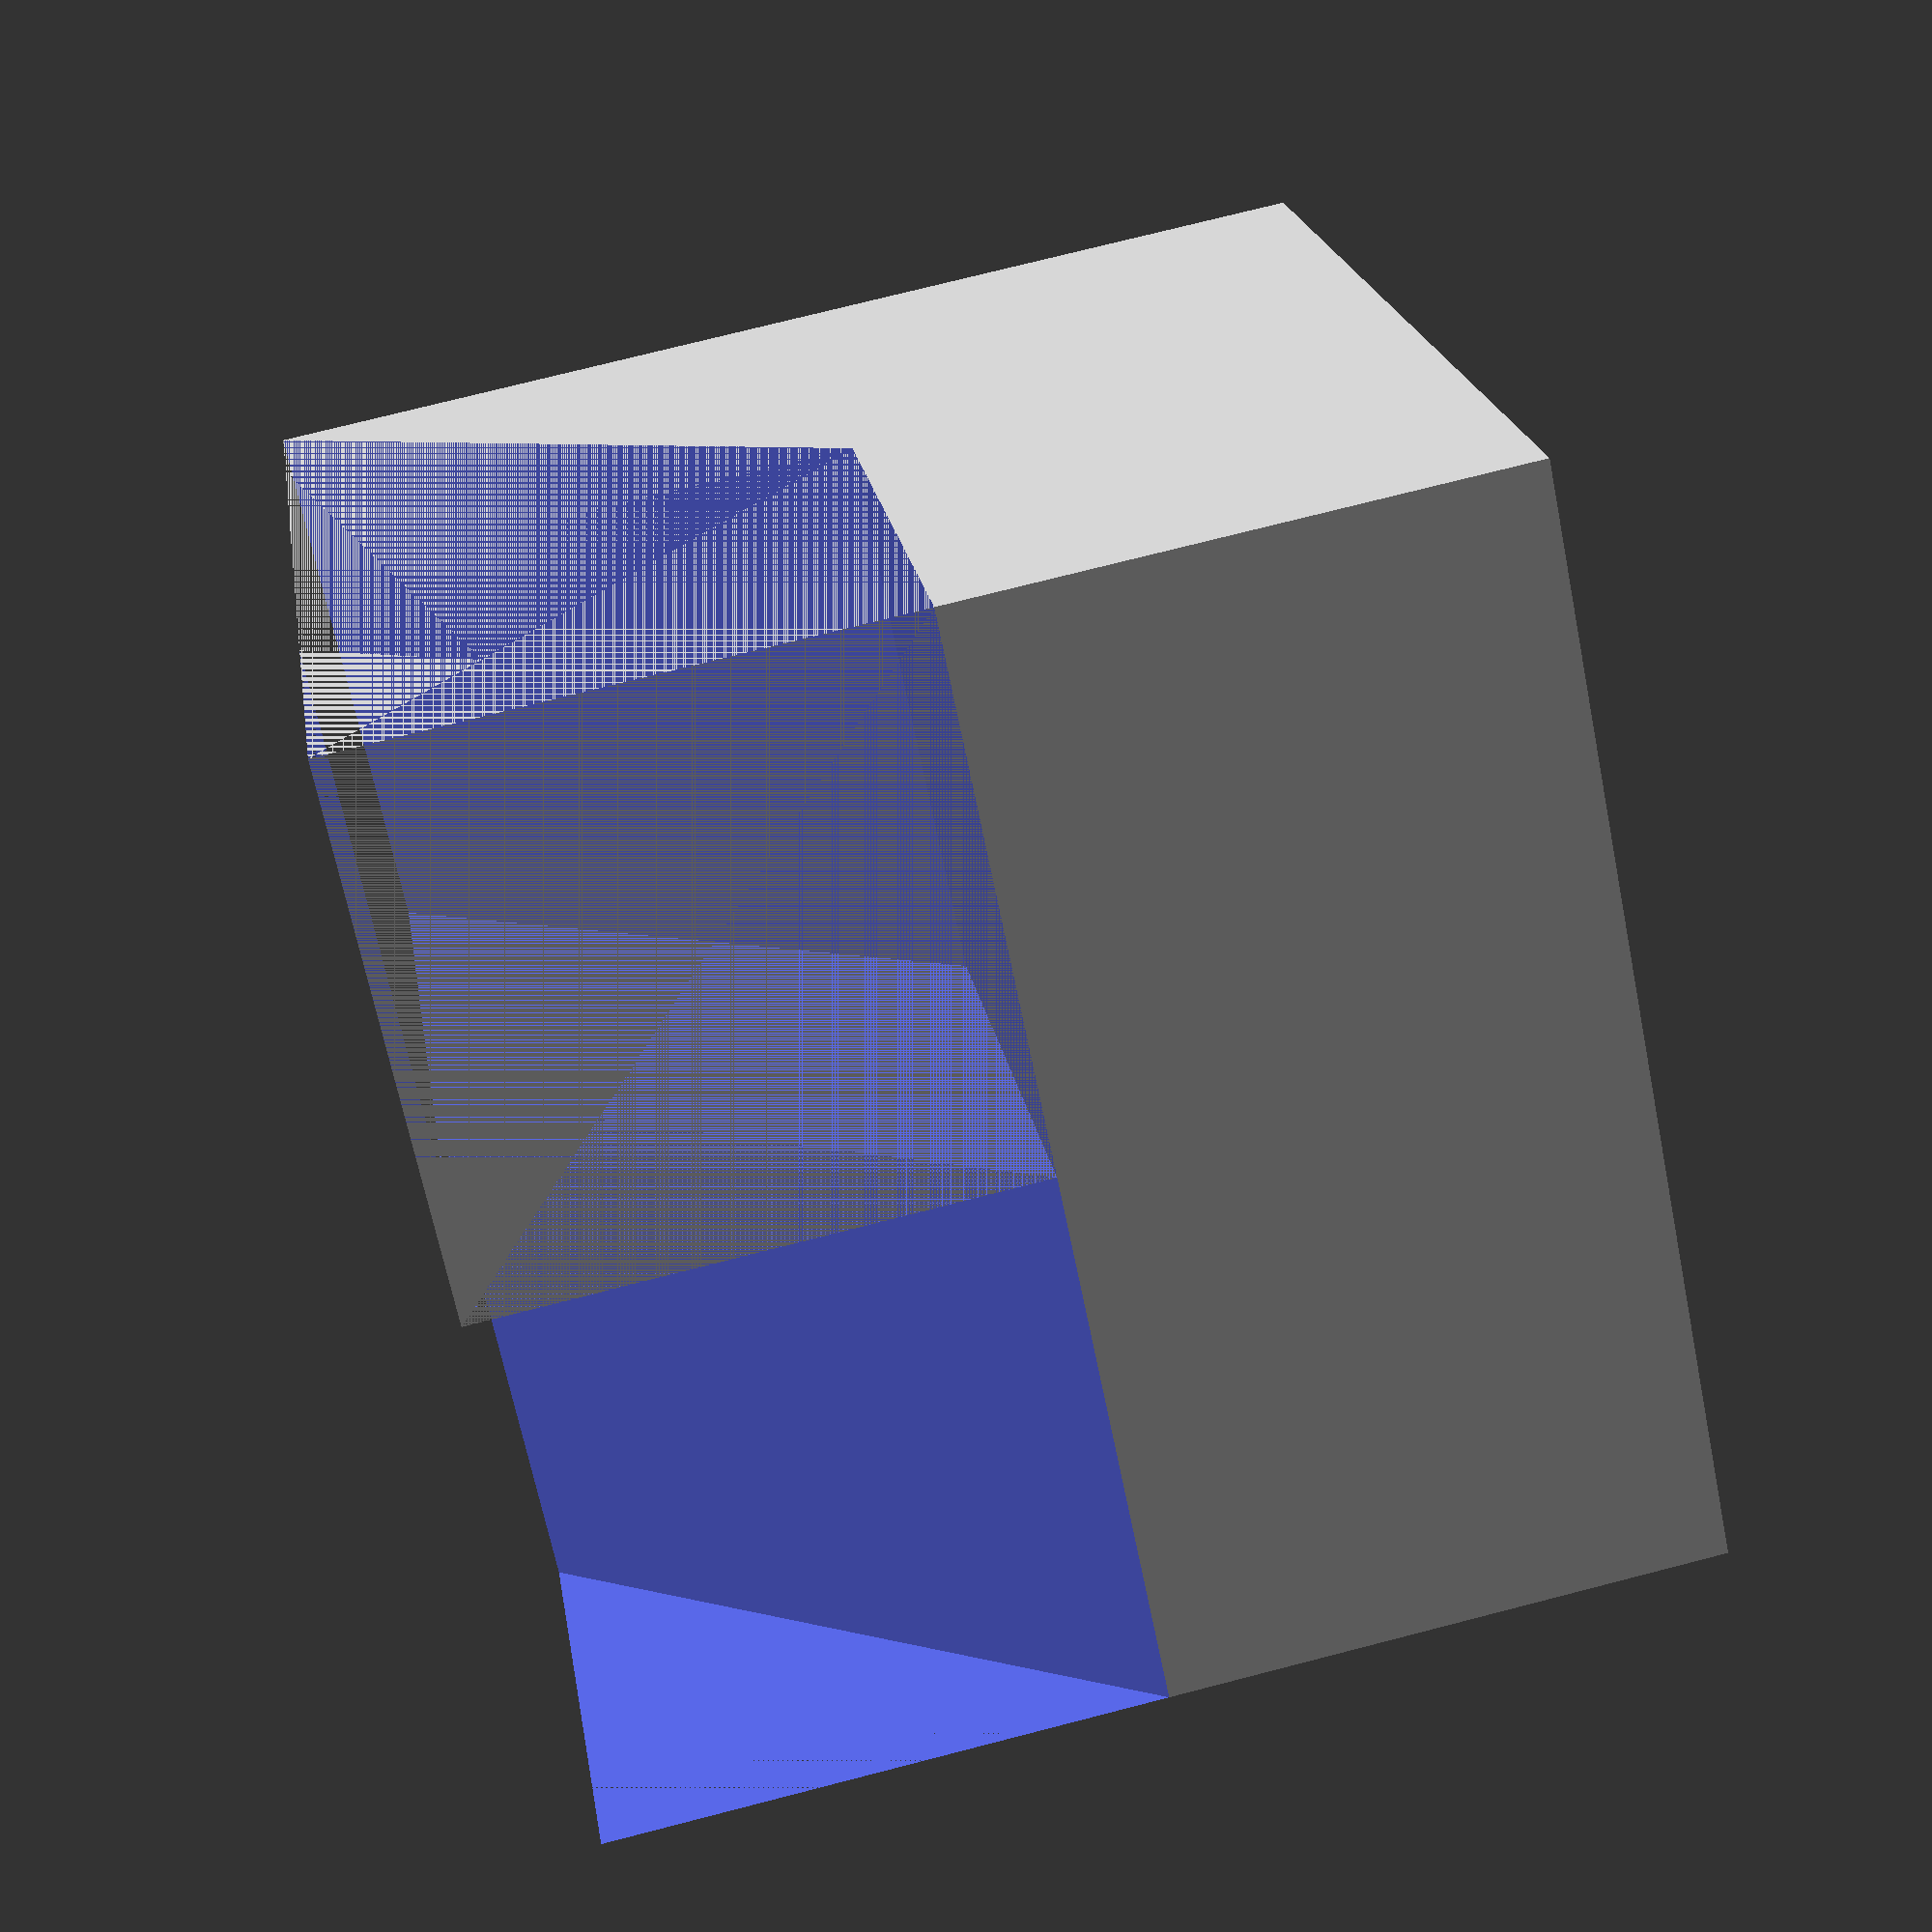
<openscad>
difference(){
 
 cube([40, 40, 40]);
 translate([0, 0, 20])
 rotate([45, 0, 0])
 cube([20, 30, 20]);
 translate([20, 0, 20])
 cube([20, 20, 20]);
  translate([20, 20, 20])
 rotate([45, 0, 0])
 cube([20, 30, 20]);  
}


</openscad>
<views>
elev=285.5 azim=216.9 roll=75.6 proj=p view=wireframe
</views>
